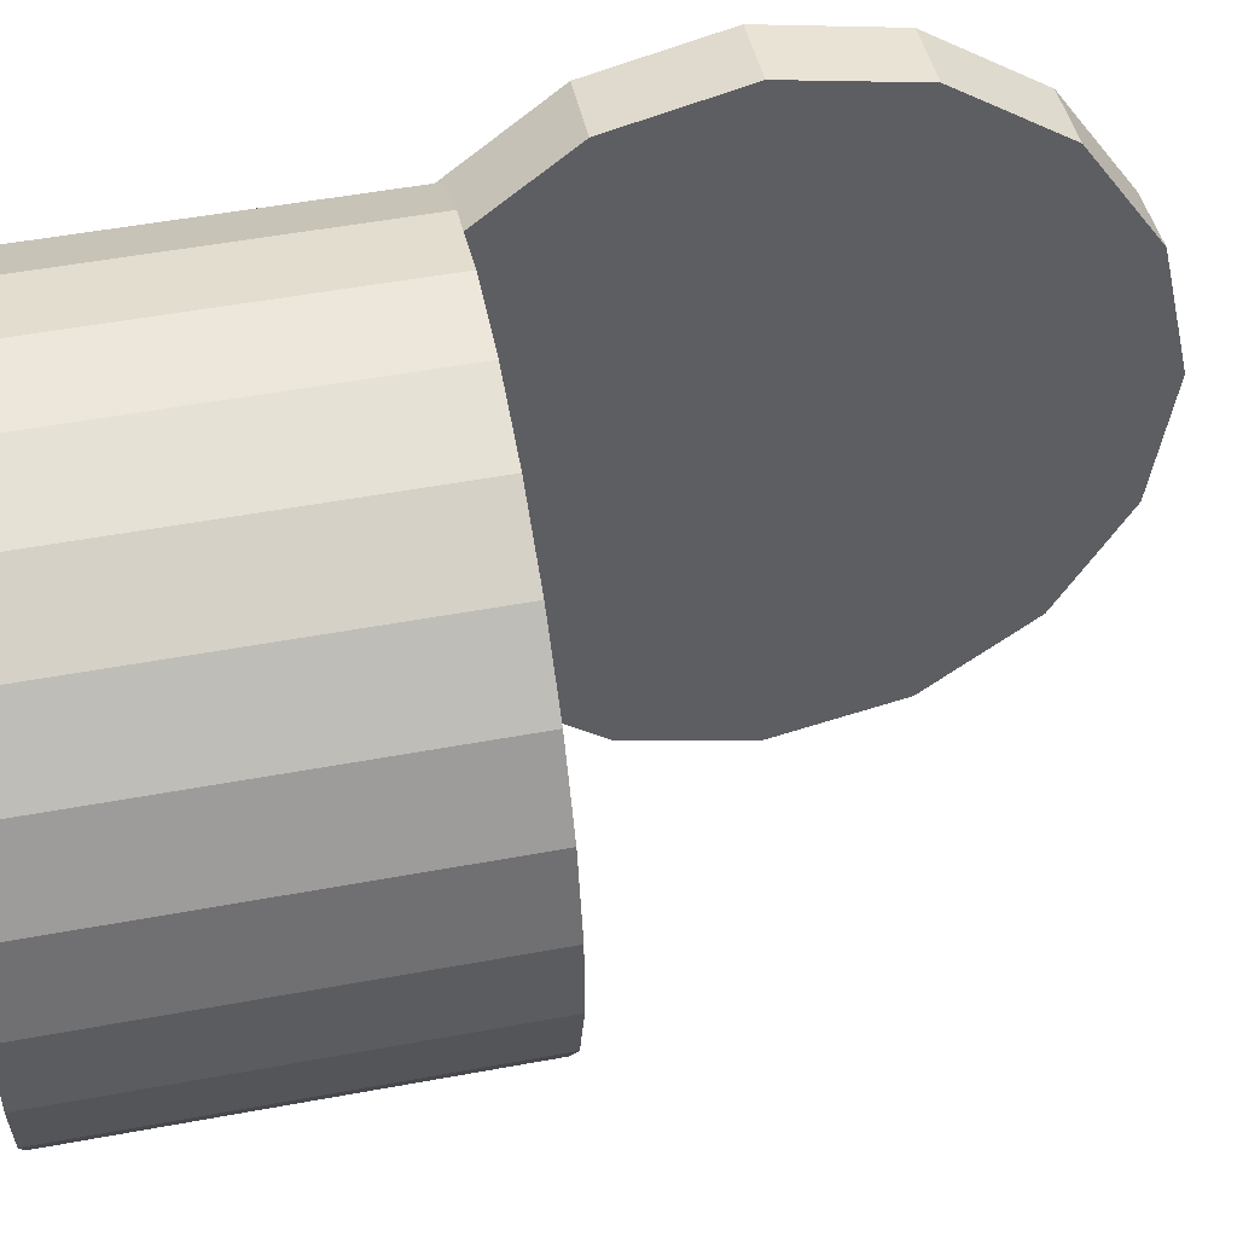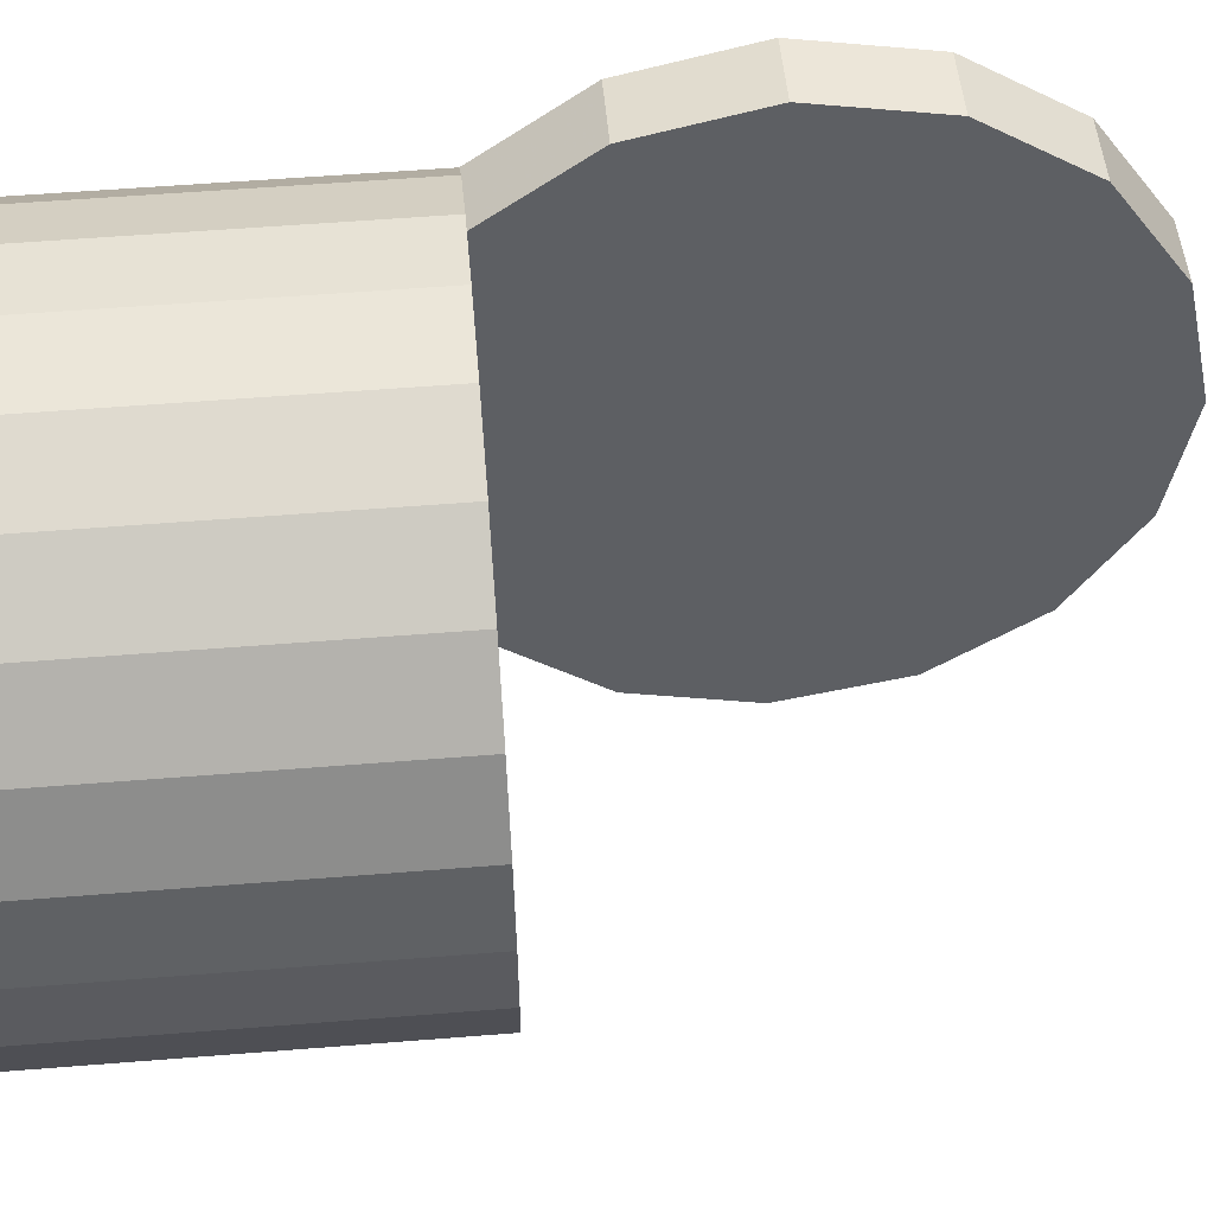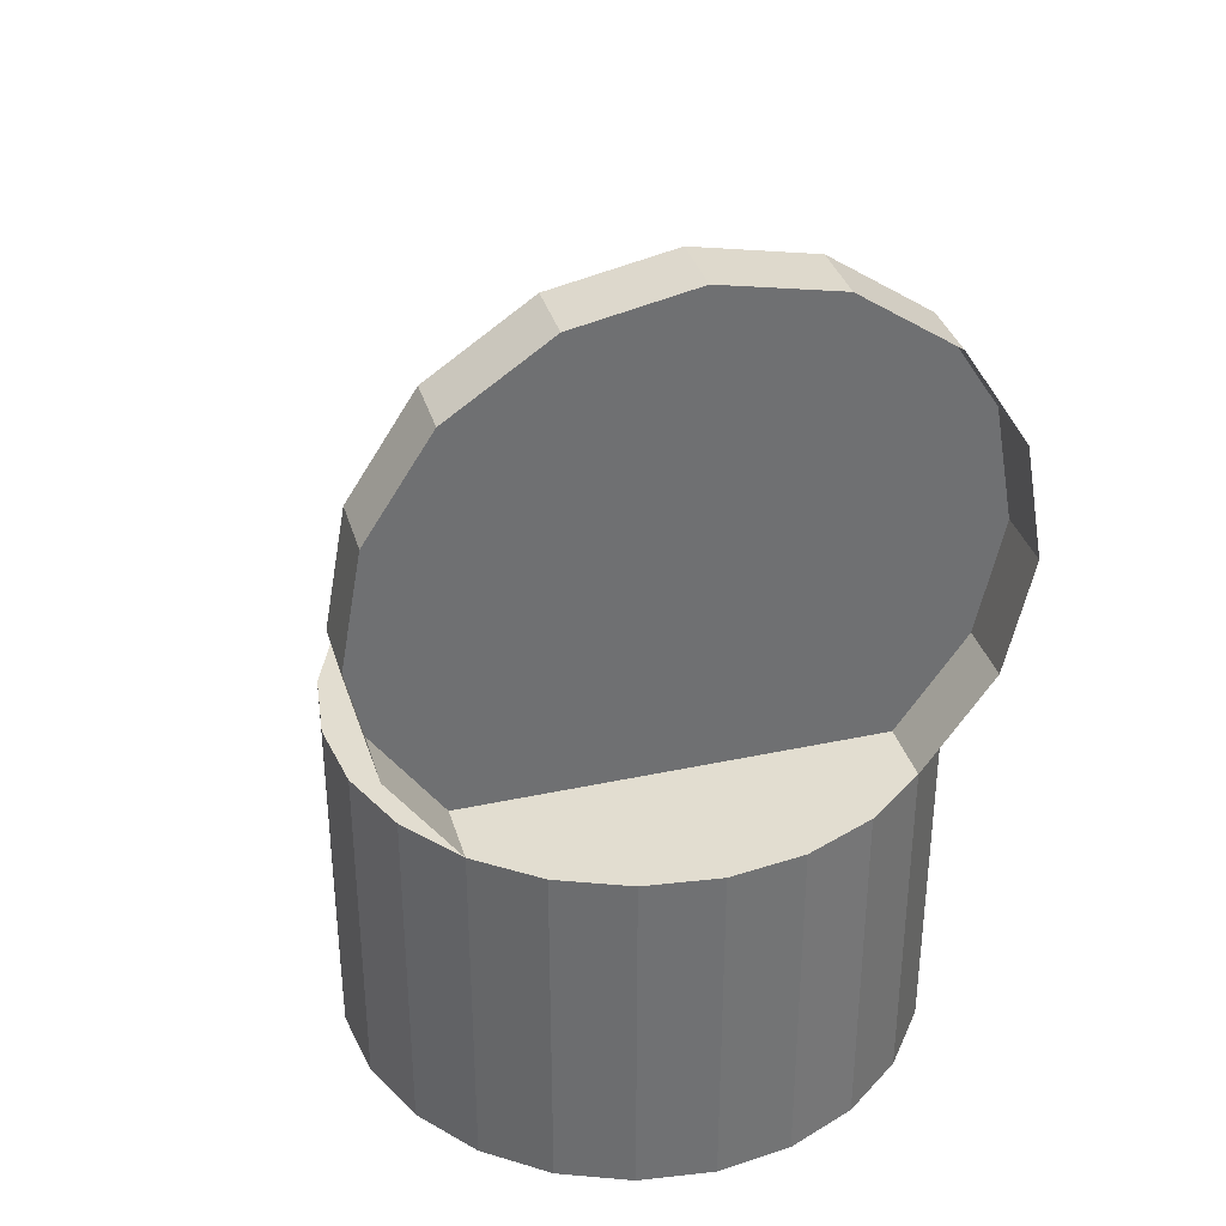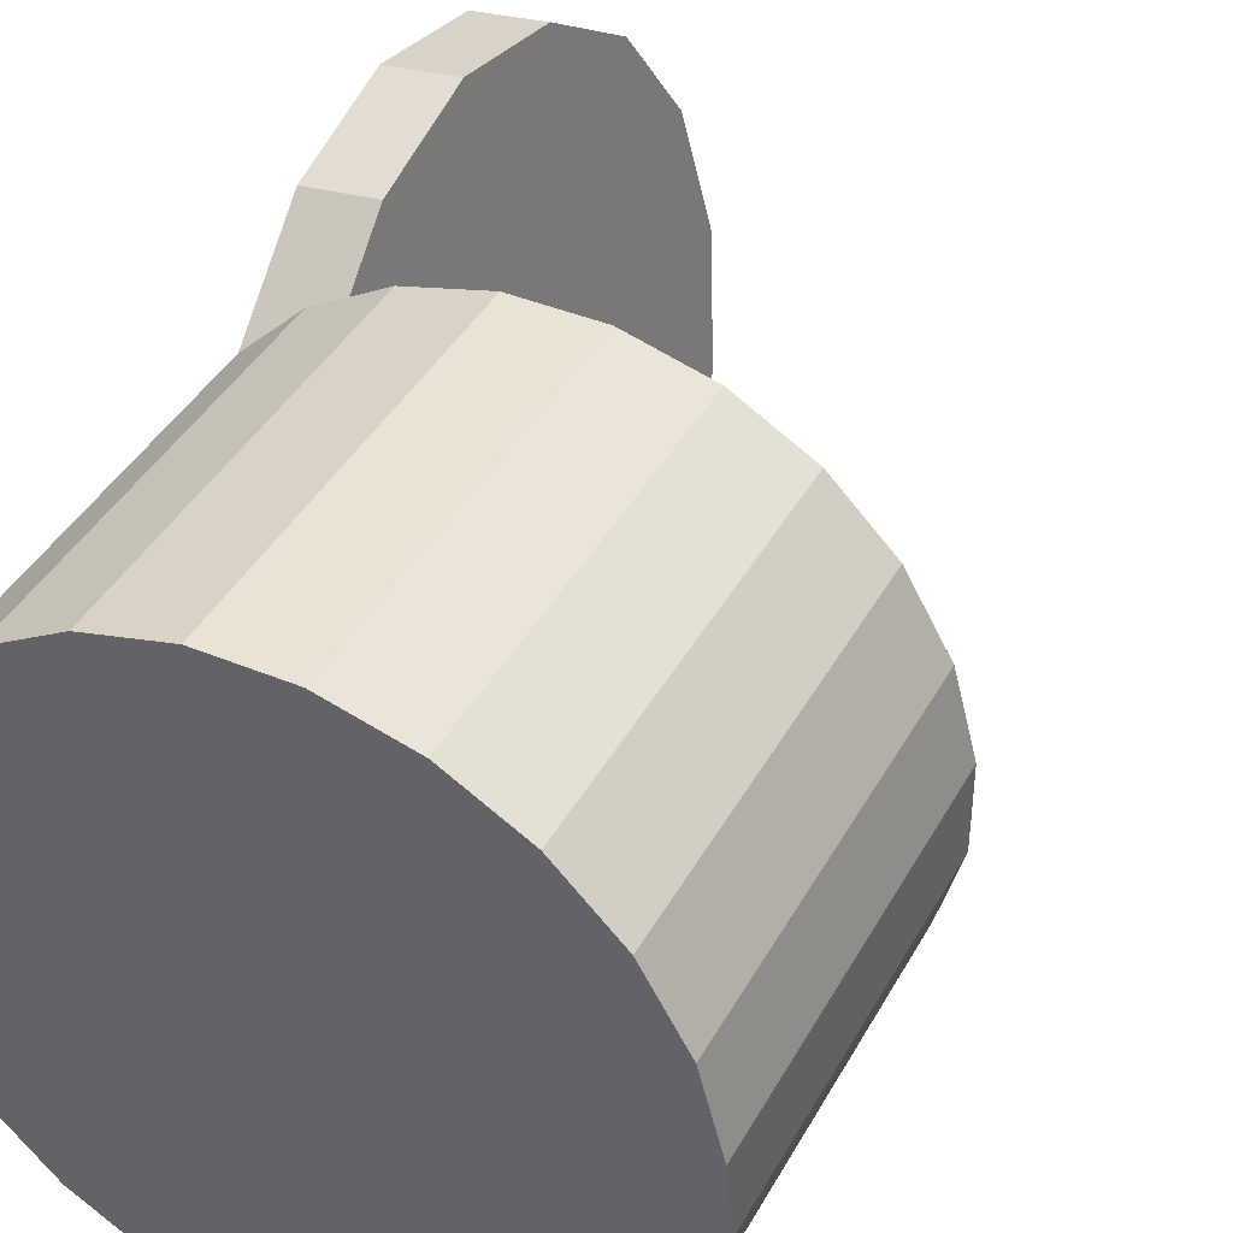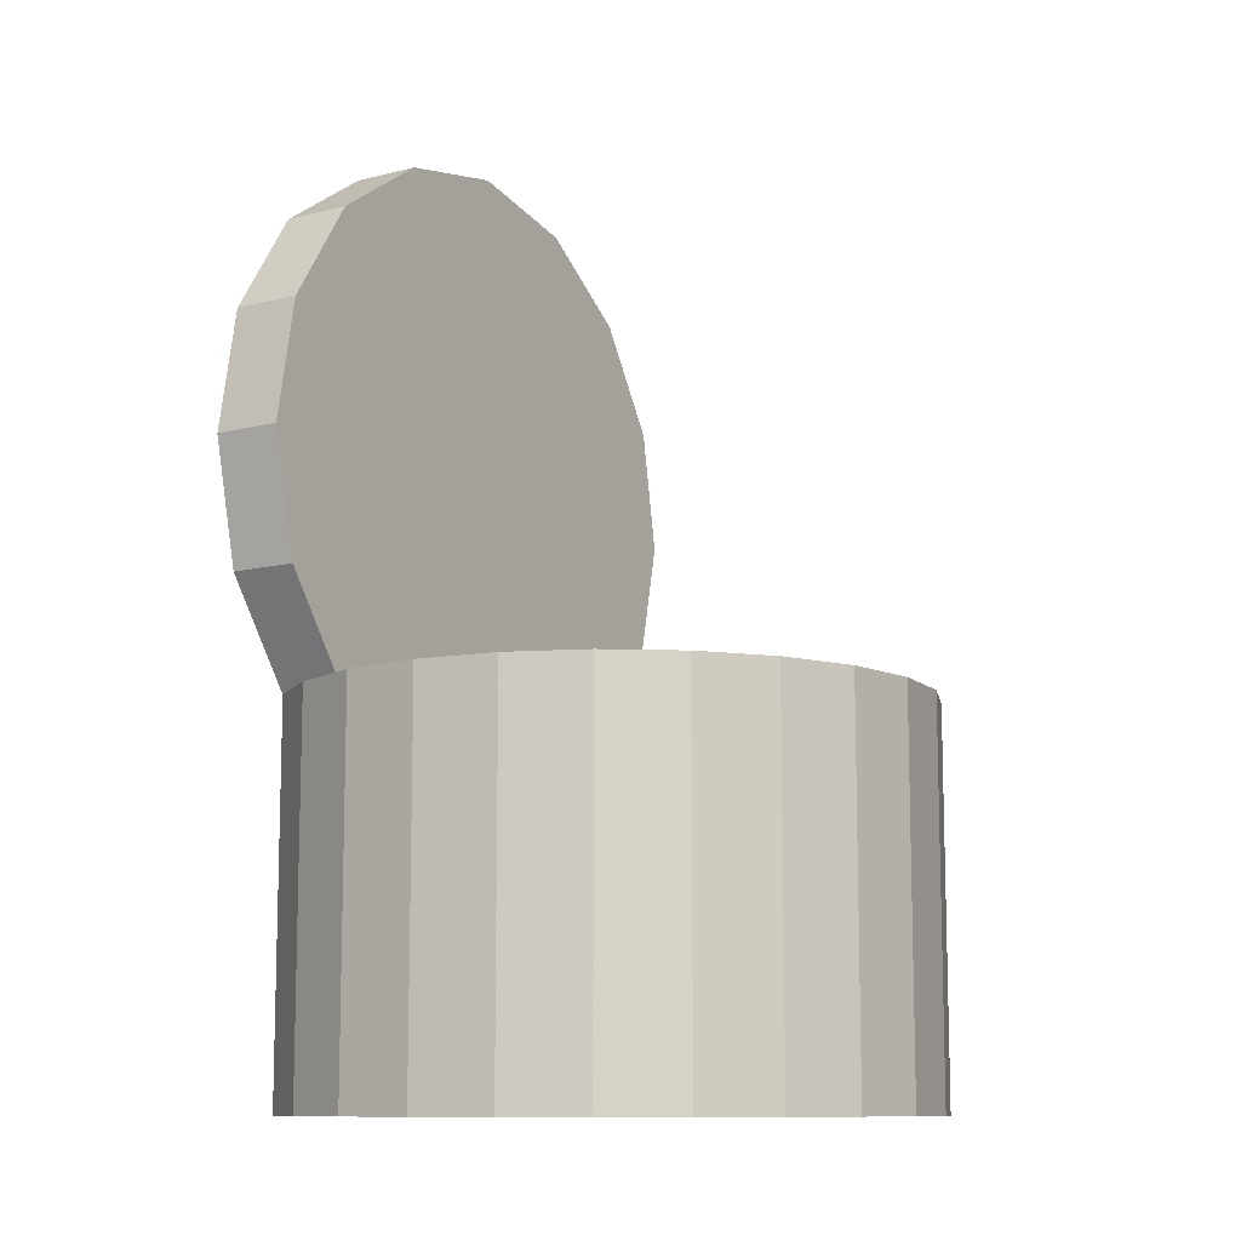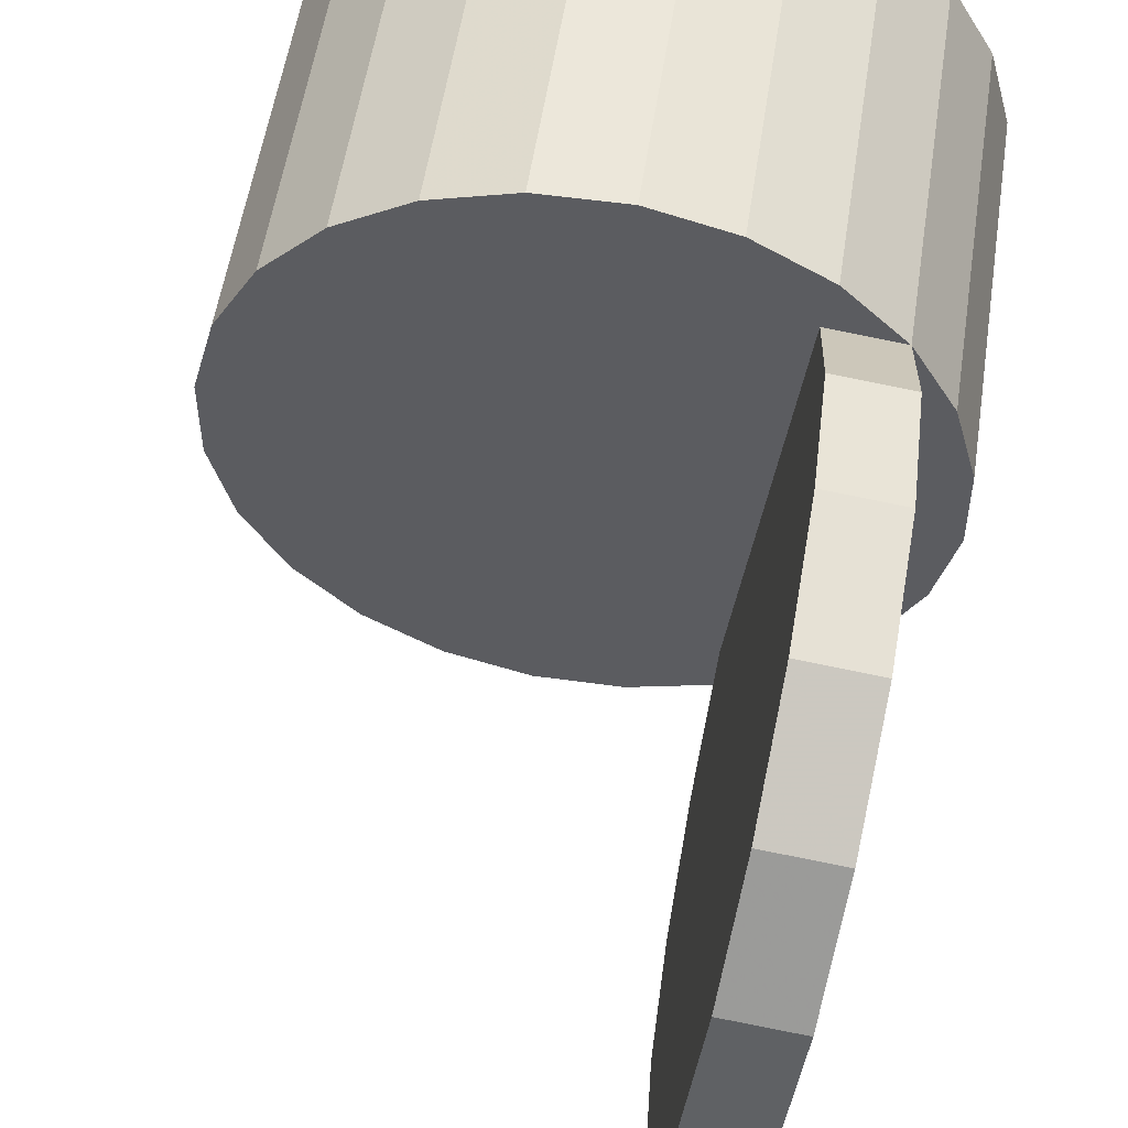
<metadata>
{"format":"obj","ext":"obj","renderer":"f3d","projection":"perspective","resolution":1024,"background":"white","views":[{"elev":50.7,"azim":78.5,"up":"+Z"},{"elev":56.0,"azim":85.2,"up":"+Z"},{"elev":35.3,"azim":-113.4,"up":"+Y"},{"elev":41.1,"azim":26.8,"up":"+Z"},{"elev":-10.6,"azim":25.1,"up":"+Y"},{"elev":53.9,"azim":-171.5,"up":"+Z"}]}
</metadata>
<code>
v 1583 724.4 229
v 1584 488.2 224.6
v 1580 605.8 250.4
v 1592 825.4 163.8
v 1593 389.7 155.6
v 1605 893.1 64.95
v 1647 389.7 -260
v 1620 916.9 -52.19
v 1635 893.1 -169.3
v 1648 825.4 -268.2
v 1656 488.2 -328.9
v 1657 724.4 -333.4
v 1660 605.8 -354.7
v 1518 488.2 216
v 1527 389.7 147
v 1515 605.8 241.8
v 1518 724.4 220.4
v 1526 825.4 155.2
v 1539 893.1 56.35
v 1555 916.9 -60.78
v 1570 893.1 -177.9
v 1583 825.4 -276.8
v 1592 724.4 -342
v 1595 605.8 -363.3
v 1591 488.2 -337.5
v 1582 389.7 -268.6
v 1582 389.7 201.7
v 1593 389.7 155.6
v 1527 389.7 147
v 1649 389.7 240.4
v 1647 389.7 -260
v 1724 389.7 260.4
v 1801 389.7 260.4
v 1876 389.7 240.4
v 1649 389.7 -307.2
v 1582 389.7 -268.6
v 1943 389.7 201.7
v 1724 389.7 -327.3
v 1998 389.7 147
v 1801 389.7 -327.3
v 2036 389.7 79.99
v 1876 389.7 -307.2
v 2056 389.7 5.251
v 1943 389.7 -268.6
v 2056 389.7 -72.12
v 1998 389.7 -213.9
v 2036 389.7 -146.8
v 1943 389.7 201.7
v 1876 25.36 240.4
v 1943 25.36 201.7
v 1876 389.7 240.4
v 1998 389.7 147
v 1998 25.36 147
v 1801 25.36 260.4
v 1801 389.7 260.4
v 2036 389.7 79.99
v 2036 25.36 79.99
v 1724 25.36 260.4
v 1724 389.7 260.4
v 2056 25.36 5.251
v 2056 389.7 5.251
v 1649 25.36 240.4
v 1649 389.7 240.4
v 2056 25.36 -72.12
v 2056 389.7 -72.12
v 1582 389.7 201.7
v 1582 25.36 201.7
v 2036 25.36 -146.8
v 2036 389.7 -146.8
v 1527 389.7 147
v 1527 25.36 147
v 1998 25.36 -213.9
v 1998 389.7 -213.9
v 1489 389.7 79.98
v 1489 25.36 79.98
v 1943 25.36 -268.6
v 1943 389.7 -268.6
v 1469 389.7 5.252
v 1469 25.36 5.252
v 1876 25.36 -307.2
v 1876 389.7 -307.2
v 1469 389.7 -72.12
v 1469 25.36 -72.12
v 1801 389.7 -327.3
v 1801 25.36 -327.3
v 1489 389.7 -146.8
v 1489 25.36 -146.8
v 1724 389.7 -327.3
v 1724 25.36 -327.3
v 1527 25.36 -213.9
v 1527 389.7 -213.9
v 1649 389.7 -307.2
v 1649 25.36 -307.2
v 1582 25.36 -268.6
v 1582 389.7 -268.6
v 1527 389.7 147
v 1469 389.7 5.252
v 1489 389.7 79.98
v 1593 389.7 155.6
v 1469 389.7 -72.12
v 1489 389.7 -146.8
v 1647 389.7 -260
v 1527 389.7 -213.9
v 1582 389.7 -268.6
v 1469 25.36 5.252
v 1527 25.36 147
v 1489 25.36 79.98
v 1469 25.36 -72.12
v 1582 25.36 201.7
v 1489 25.36 -146.8
v 1649 25.36 240.4
v 1527 25.36 -213.9
v 1724 25.36 260.4
v 1801 25.36 260.4
v 1582 25.36 -268.6
v 1876 25.36 240.4
v 1649 25.36 -307.2
v 1724 25.36 -327.3
v 1943 25.36 201.7
v 1998 25.36 147
v 1801 25.36 -327.3
v 2036 25.36 79.99
v 1876 25.36 -307.2
v 2056 25.36 5.251
v 1943 25.36 -268.6
v 1998 25.36 -213.9
v 2056 25.36 -72.12
v 2036 25.36 -146.8
v 2036 25.36 -146.8
v 1998 25.36 -213.9
v 2056 25.36 -72.12
v 2056 25.36 5.251
v 1943 25.36 -268.6
v 1876 25.36 -307.2
v 2036 25.36 79.99
v 1801 25.36 -327.3
v 1998 25.36 147
v 1724 25.36 -327.3
v 1943 25.36 201.7
v 1876 25.36 240.4
v 1649 25.36 -307.2
v 1582 25.36 -268.6
v 1801 25.36 260.4
v 1527 25.36 -213.9
v 1724 25.36 260.4
v 1649 25.36 240.4
v 1489 25.36 -146.8
v 1582 25.36 201.7
v 1469 25.36 -72.12
v 1527 25.36 147
v 1469 25.36 5.252
v 1489 25.36 79.98
f 105 106 107
f 106 105 108
f 106 108 109
f 109 108 110
f 109 110 111
f 111 110 112
f 111 112 113
f 113 112 114
f 114 112 115
f 114 115 116
f 116 115 117
f 116 117 118
f 116 118 119
f 119 118 120
f 120 118 121
f 120 121 122
f 122 121 123
f 122 123 124
f 124 123 125
f 124 125 126
f 124 126 127
f 127 126 128
f 129 130 131
f 131 130 132
f 130 133 132
f 133 134 132
f 132 134 135
f 134 136 135
f 135 136 137
f 136 138 137
f 137 138 139
f 139 138 140
f 138 141 140
f 141 142 140
f 140 142 143
f 142 144 143
f 143 144 145
f 145 144 146
f 144 147 146
f 146 147 148
f 147 149 148
f 148 149 150
f 149 151 150
f 152 150 151
f 96 97 98
f 97 96 99
f 97 99 100
f 100 99 101
f 101 99 102
f 101 102 103
f 103 102 104
f 48 49 50
f 49 48 51
f 52 50 53
f 50 52 48
f 51 54 49
f 54 51 55
f 56 53 57
f 53 56 52
f 55 58 54
f 58 55 59
f 60 56 57
f 56 60 61
f 59 62 58
f 62 59 63
f 64 61 60
f 61 64 65
f 66 62 63
f 62 66 67
f 68 65 64
f 65 68 69
f 70 67 66
f 67 70 71
f 72 69 68
f 69 72 73
f 74 71 70
f 71 74 75
f 76 73 72
f 73 76 77
f 78 75 74
f 75 78 79
f 80 77 76
f 77 80 81
f 82 79 78
f 79 82 83
f 84 80 85
f 80 84 81
f 86 83 82
f 83 86 87
f 88 85 89
f 85 88 84
f 86 90 87
f 90 86 91
f 92 89 93
f 89 92 88
f 91 94 90
f 94 91 95
f 95 93 94
f 93 95 92
f 27 28 29
f 28 27 30
f 28 30 31
f 31 30 32
f 31 32 33
f 31 33 34
f 31 35 36
f 35 31 34
f 35 34 37
f 35 37 38
f 38 37 39
f 38 39 40
f 40 39 41
f 40 41 42
f 42 41 43
f 42 43 44
f 44 43 45
f 44 45 46
f 46 45 47
f 1 2 3
f 2 1 4
f 2 4 5
f 5 4 6
f 5 6 7
f 7 6 8
f 7 8 9
f 7 9 10
f 7 10 11
f 11 10 12
f 11 12 13
f 13 12 11
f 12 10 11
f 11 10 7
f 10 9 7
f 9 8 7
f 8 6 7
f 7 6 5
f 6 4 5
f 5 4 2
f 4 1 2
f 3 2 1
f 14 5 15
f 5 14 2
f 2 14 5
f 15 5 14
f 16 2 14
f 2 16 3
f 3 16 2
f 14 2 16
f 17 3 16
f 3 17 1
f 1 17 3
f 16 3 17
f 18 1 17
f 1 18 4
f 4 18 1
f 17 1 18
f 19 4 18
f 4 19 6
f 6 19 4
f 18 4 19
f 20 6 19
f 6 20 8
f 8 20 6
f 19 6 20
f 21 8 20
f 8 21 9
f 9 21 8
f 20 8 21
f 22 9 21
f 9 22 10
f 10 22 9
f 21 9 22
f 10 23 12
f 23 10 22
f 22 10 23
f 12 23 10
f 12 24 13
f 24 12 23
f 23 12 24
f 13 24 12
f 13 25 11
f 25 13 24
f 24 13 25
f 11 25 13
f 11 26 7
f 26 11 25
f 25 11 26
f 7 26 11

</code>
